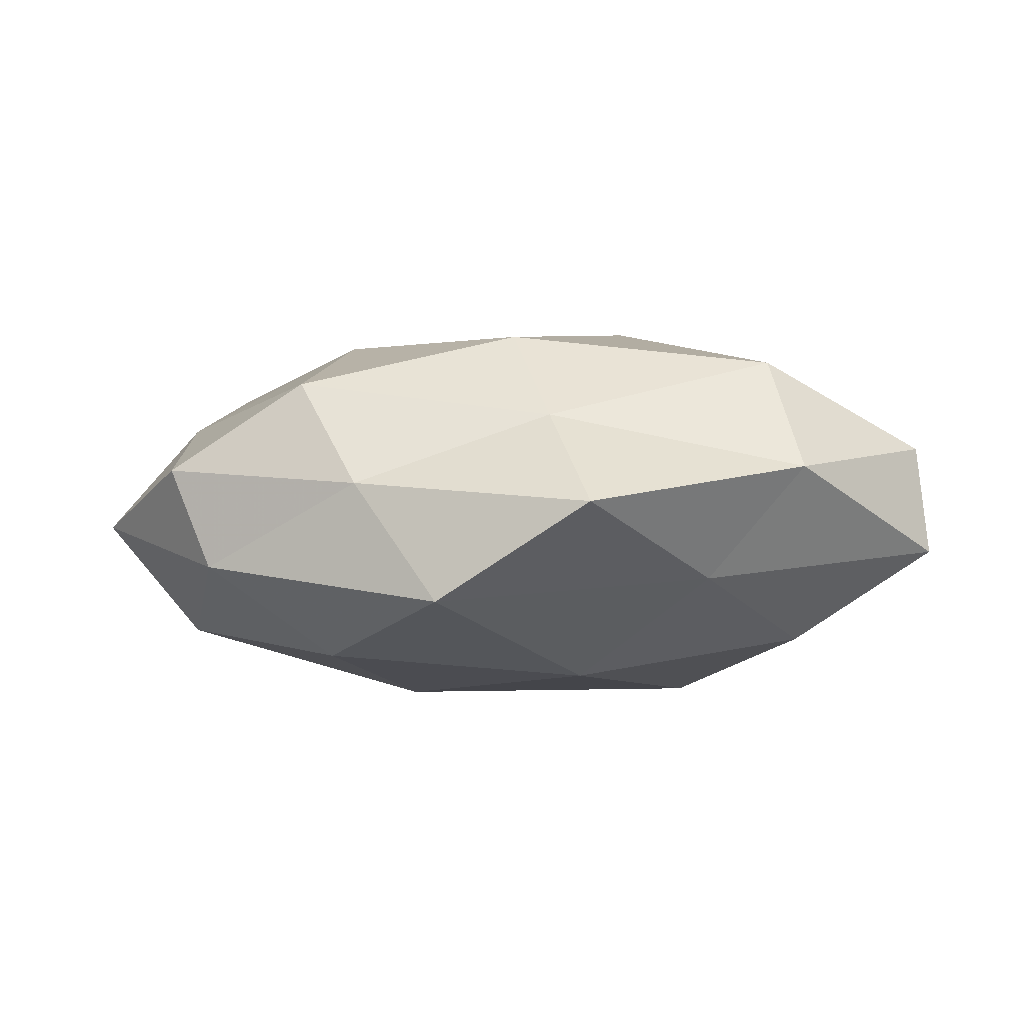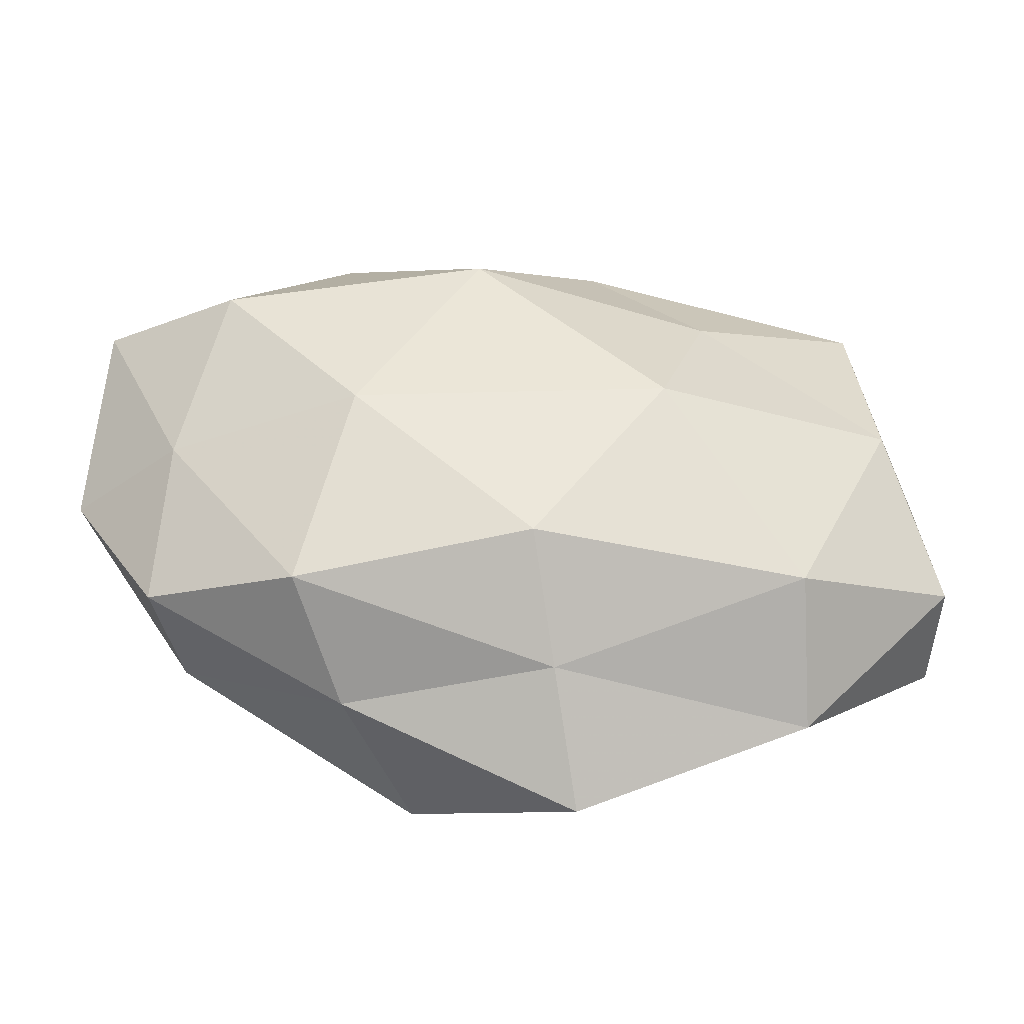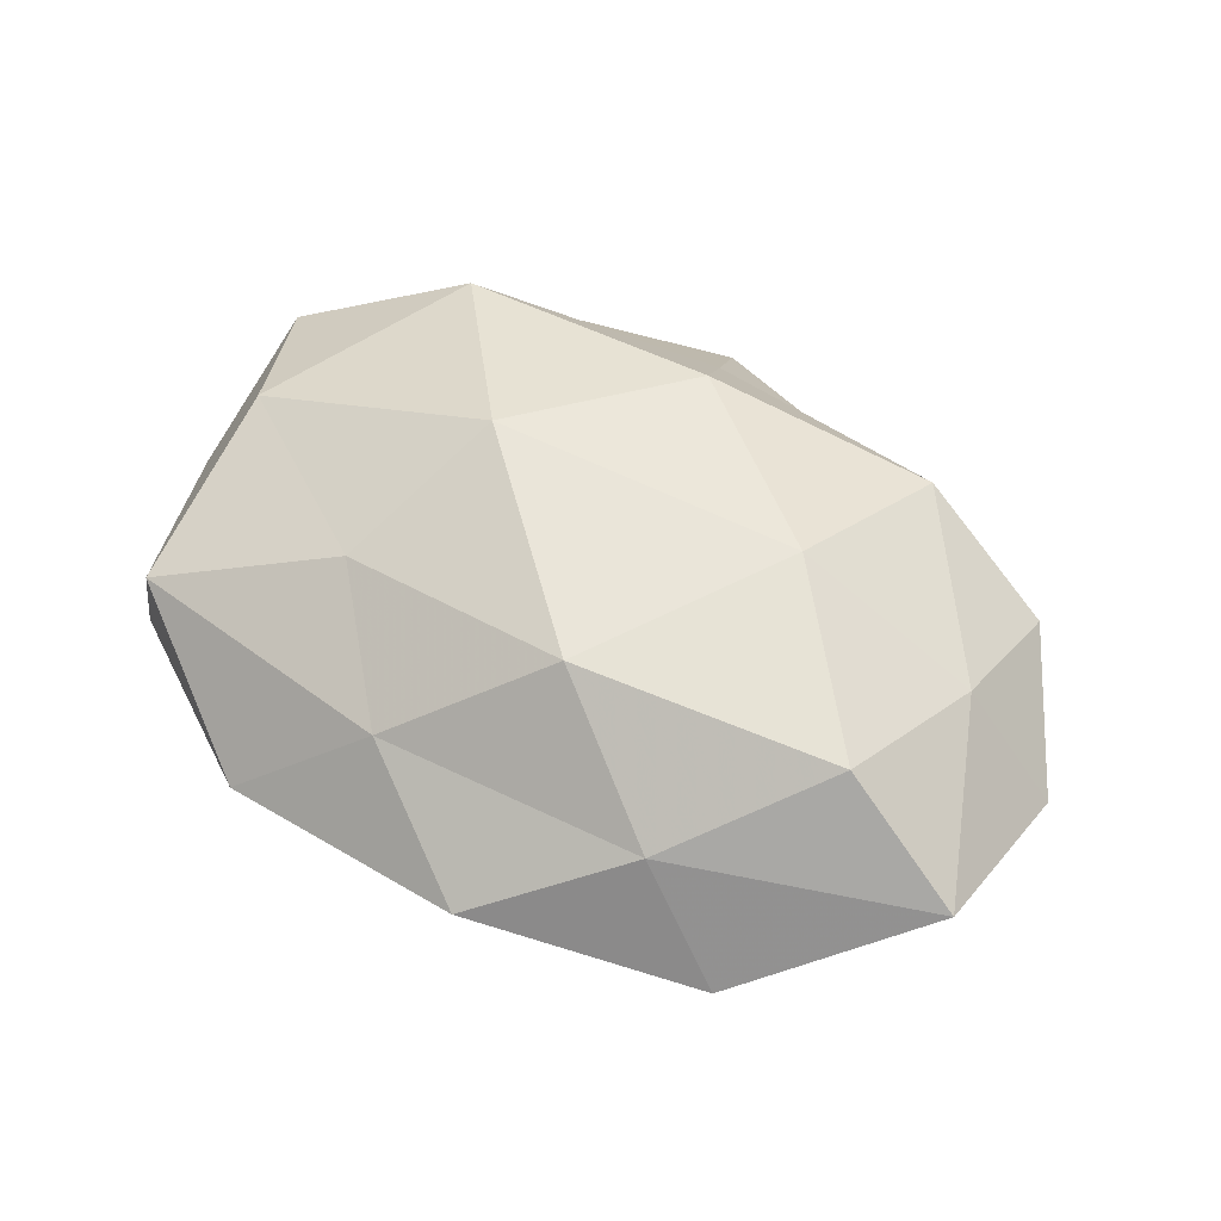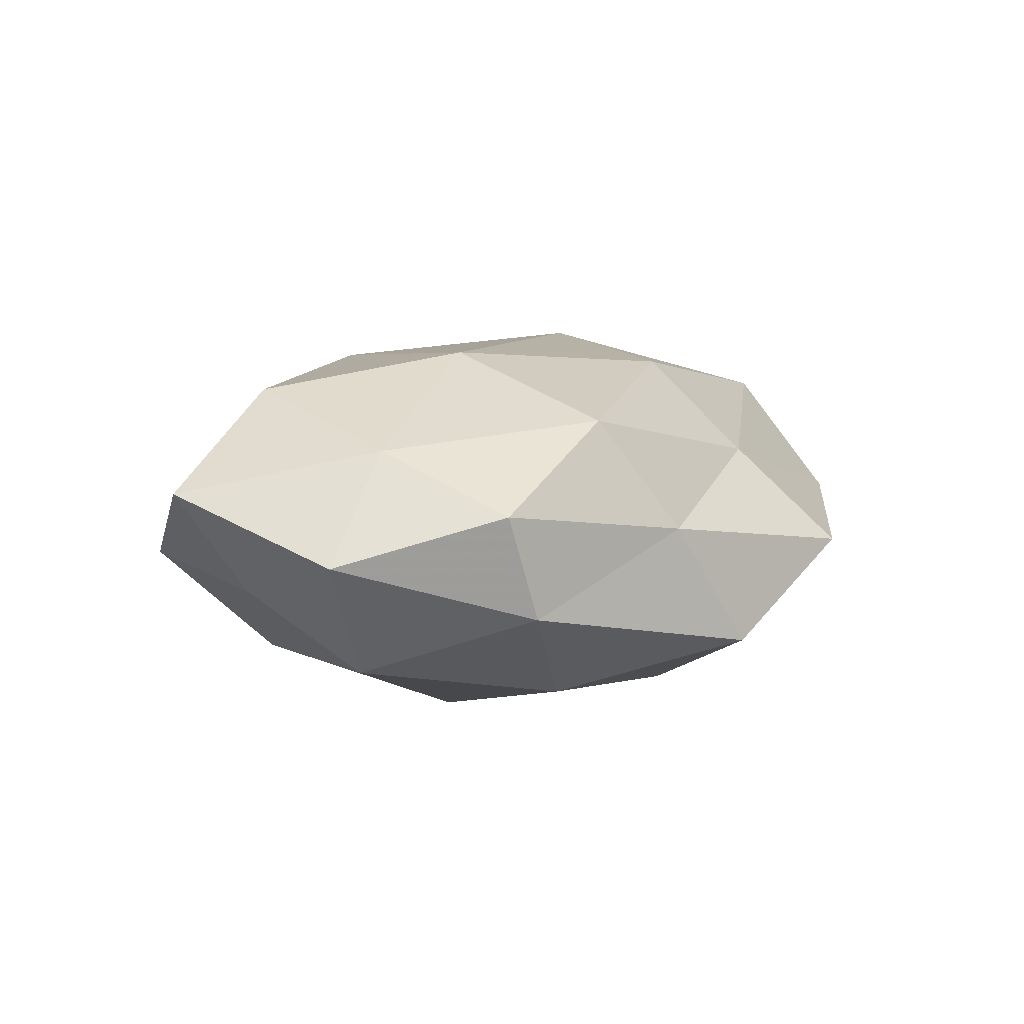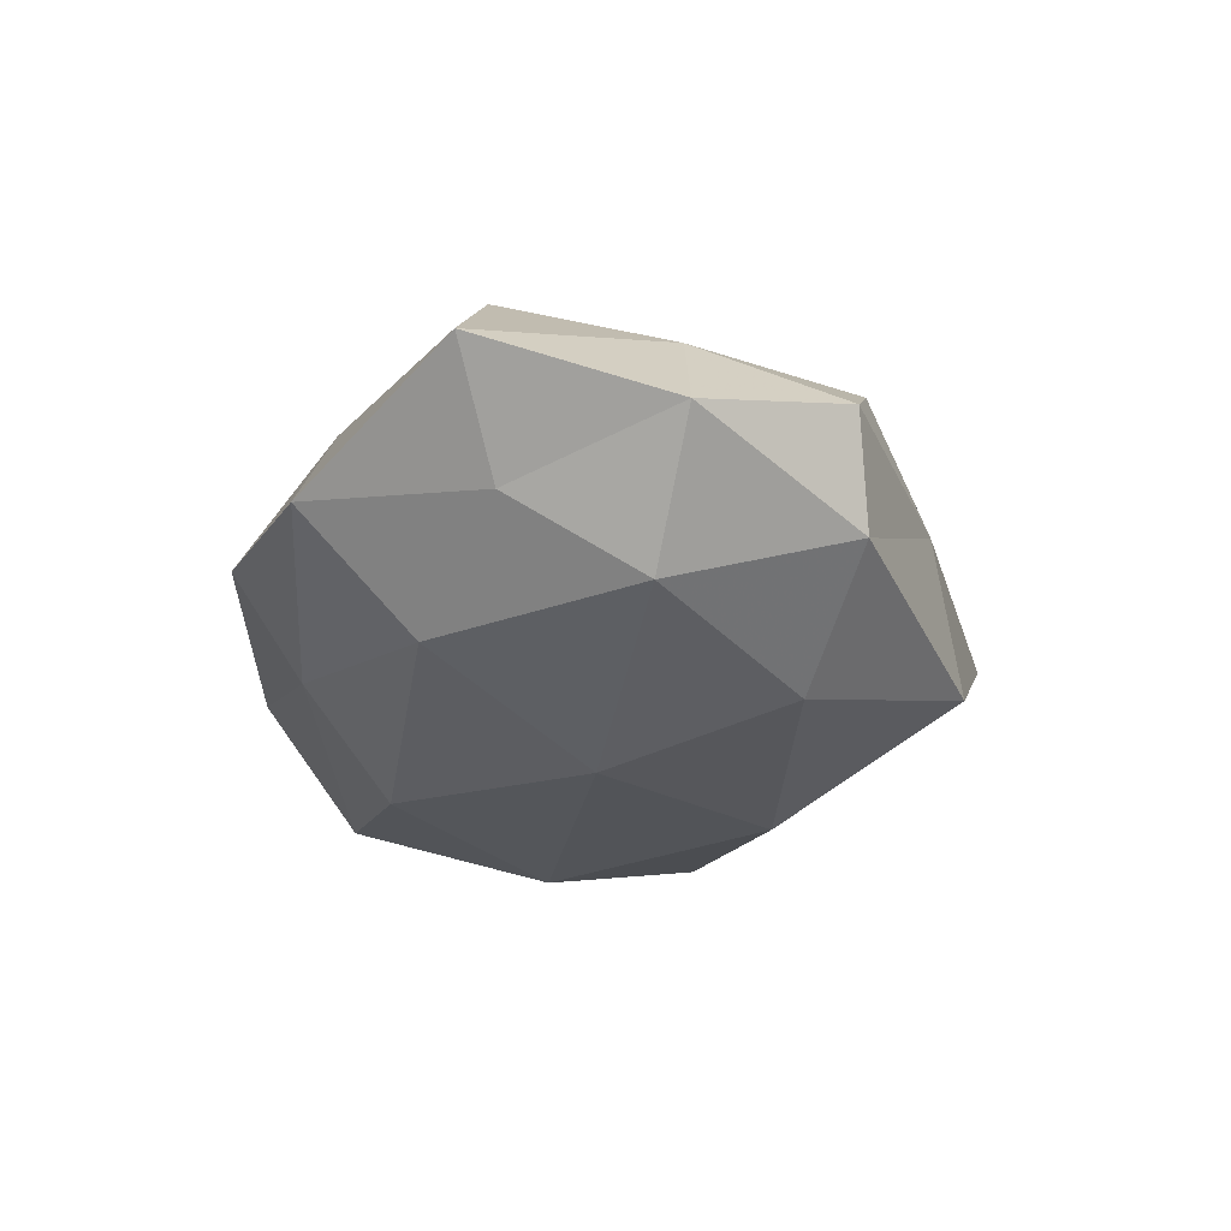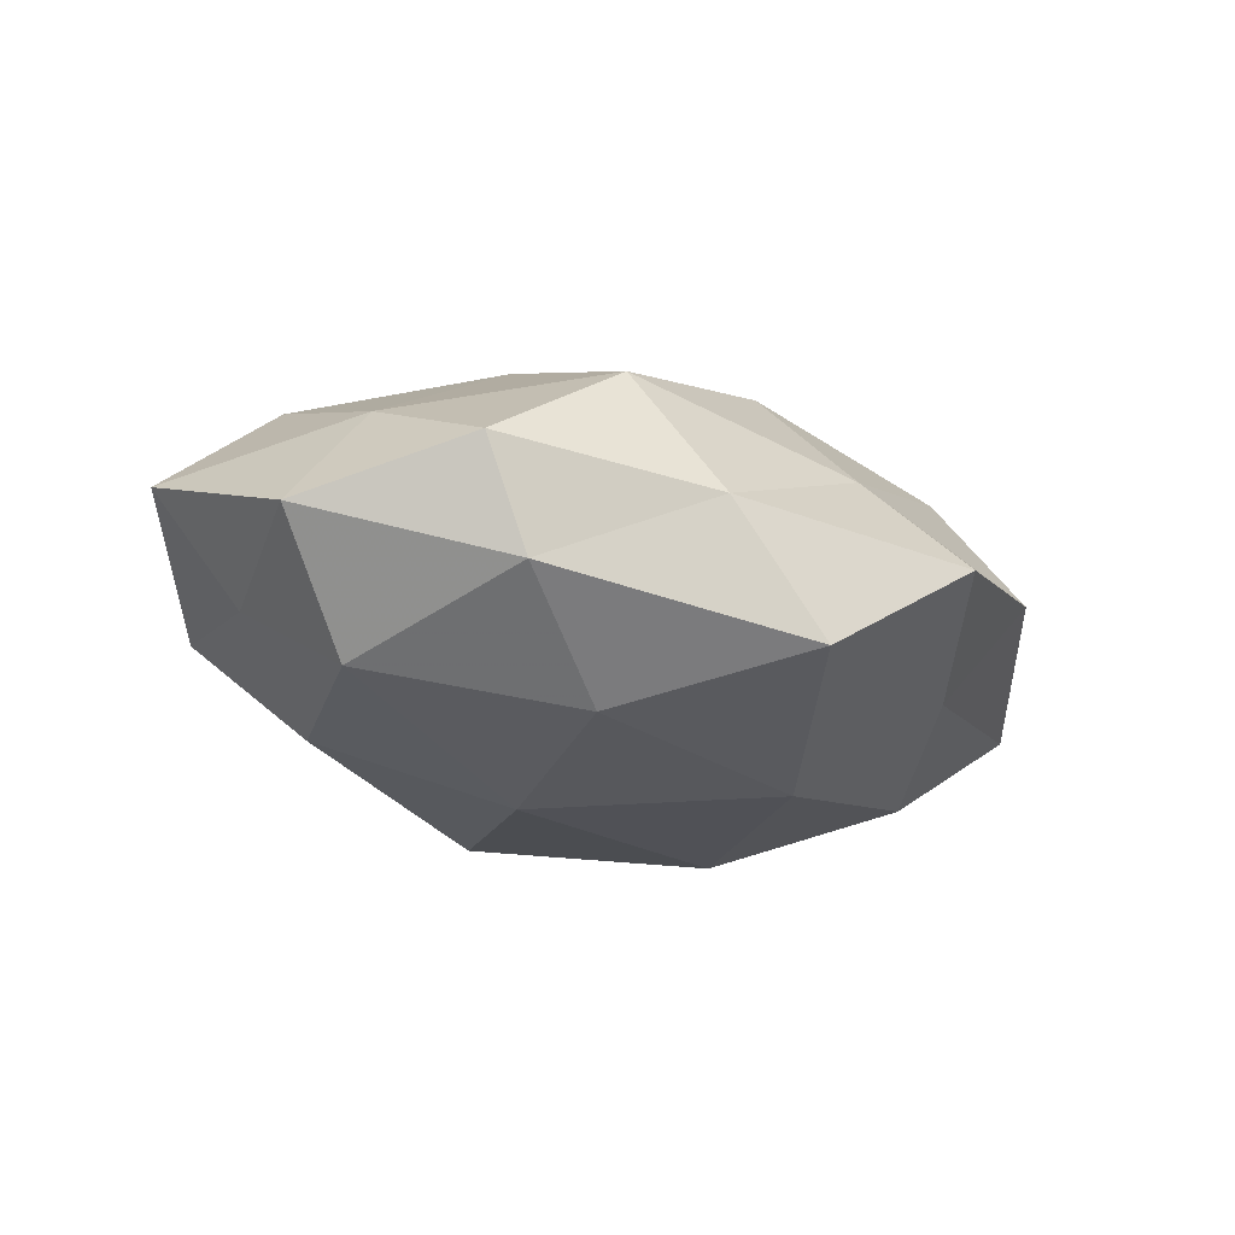
<metadata>
{"format":"obj","ext":"obj","renderer":"f3d","projection":"perspective","resolution":1024,"background":"white","views":[{"elev":-5.1,"azim":-1.7,"up":"+Z"},{"elev":-41.7,"azim":-7.8,"up":"+Y"},{"elev":54.1,"azim":-149.2,"up":"+Z"},{"elev":4.5,"azim":-63.3,"up":"+Z"},{"elev":-25.3,"azim":-93.5,"up":"+Z"},{"elev":-18.9,"azim":-48.5,"up":"+Z"}]}
</metadata>
<code>
v 0.01922 0.01682 0.01673
v 0.007112 0.03066 0.0106
v 0.005627 -0.04223 -0.00173
v 0.0313 -0.03201 0.003391
v -0.004344 0.03202 -0.009415
v -0.007874 0.03991 0.001783
v -0.01441 0.001516 -0.02271
v 0.02142 0.03784 -0.001225
v -0.02103 -0.03238 0.001216
v -0.03871 -0.02288 -0.00795
v 0.005866 -0.01856 -0.0208
v 0.03978 0.02557 0.008926
v -0.02772 -0.0252 0.01378
v -0.02248 -0.004472 0.02152
v 0.02065 0.005032 -0.02223
v -0.04304 0.01242 -0.006189
v -0.04241 -0.005221 0.01054
v 0.001611 -0.03119 0.009445
v 0.02052 -0.02771 -0.009467
v 0.01242 -0.001218 0.0241
v -0.002223 -0.02098 0.02036
v -0.0004233 0.02238 -0.02118
v -0.0275 0.01938 -0.01483
v 0.04789 0.004994 0.001862
v -0.03351 0.03191 -0.003174
v -0.02352 0.02848 0.009774
v -0.04344 -0.02169 0.003755
v -0.03769 0.01356 0.01718
v 0.02865 -0.02183 0.01719
v 0.04835 -0.0144 0.00756
v 0.0268 0.02727 -0.01453
v -0.05172 0.01654 0.005591
v -0.02417 -0.01828 -0.01839
v 0.0433 0.02339 -0.00381
v 0.04936 -0.01628 -0.00546
v -0.04239 -0.002264 -0.01476
v 0.04063 0.002689 0.01526
v -0.008617 0.01909 0.02114
v -0.05311 -0.004872 -0.001786
v -0.01161 -0.03681 -0.01268
v 0.03318 -0.01253 -0.01615
v 0.04297 0.006018 -0.0112
f 6 2 8
f 8 5 6
f 2 1 12
f 2 12 8
f 11 7 15
f 17 13 14
f 3 4 18
f 18 9 3
f 13 9 18
f 19 4 3
f 14 13 21
f 21 13 18
f 14 21 20
f 15 7 22
f 23 5 22
f 22 7 23
f 25 6 5
f 25 5 23
f 16 25 23
f 26 2 6
f 26 6 25
f 10 9 27
f 13 27 9
f 17 27 13
f 28 17 14
f 4 29 18
f 18 29 21
f 20 21 29
f 4 30 29
f 31 5 8
f 31 22 5
f 15 22 31
f 32 25 16
f 26 25 32
f 28 32 17
f 28 26 32
f 11 33 7
f 8 12 34
f 24 34 12
f 34 31 8
f 35 4 19
f 35 30 4
f 35 24 30
f 7 36 23
f 23 36 16
f 7 33 36
f 10 36 33
f 37 12 1
f 1 20 37
f 24 12 37
f 20 29 37
f 30 24 37
f 37 29 30
f 38 1 2
f 38 20 1
f 14 20 38
f 38 2 26
f 28 14 38
f 28 38 26
f 27 39 10
f 17 39 27
f 32 16 39
f 32 39 17
f 39 36 10
f 39 16 36
f 40 3 9
f 40 9 10
f 19 3 40
f 19 40 11
f 33 40 10
f 11 40 33
f 41 11 15
f 41 19 11
f 41 35 19
f 15 31 42
f 42 34 24
f 42 31 34
f 42 24 35
f 41 15 42
f 41 42 35

</code>
